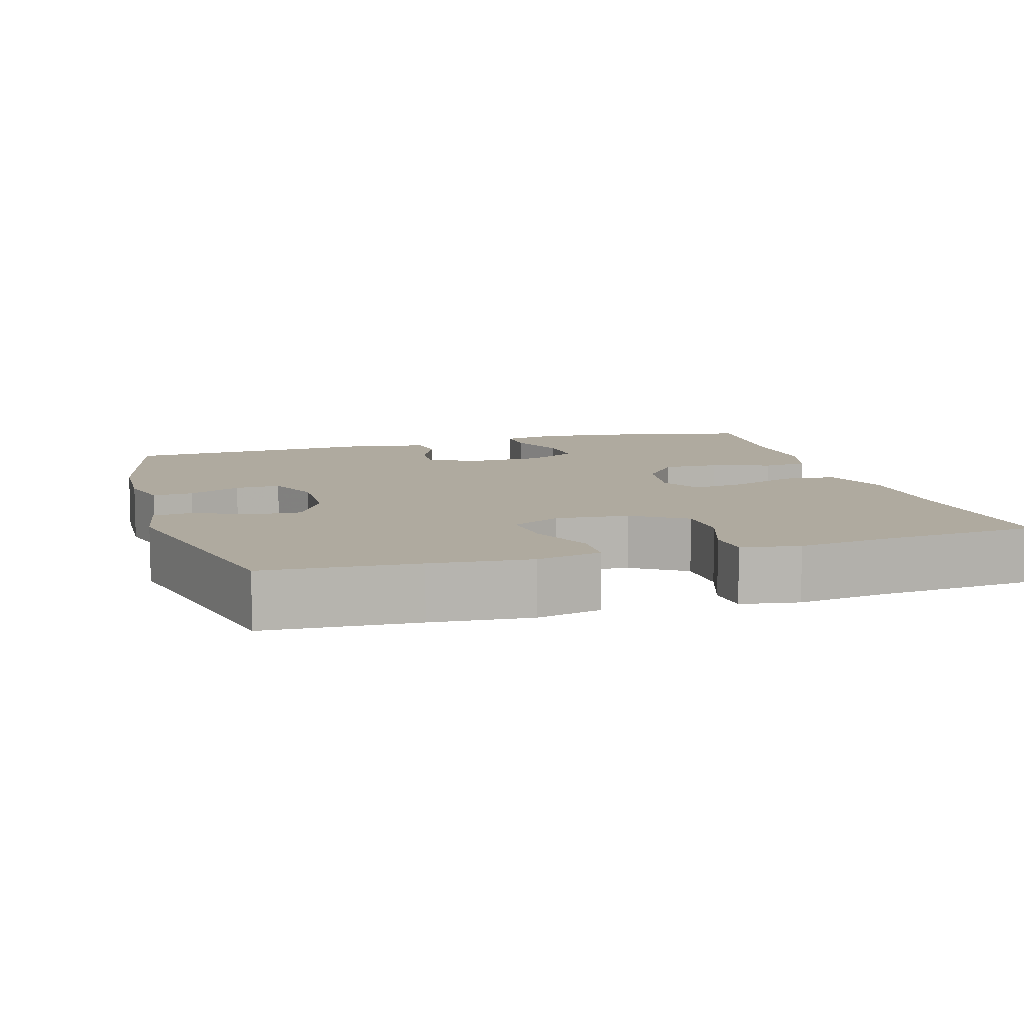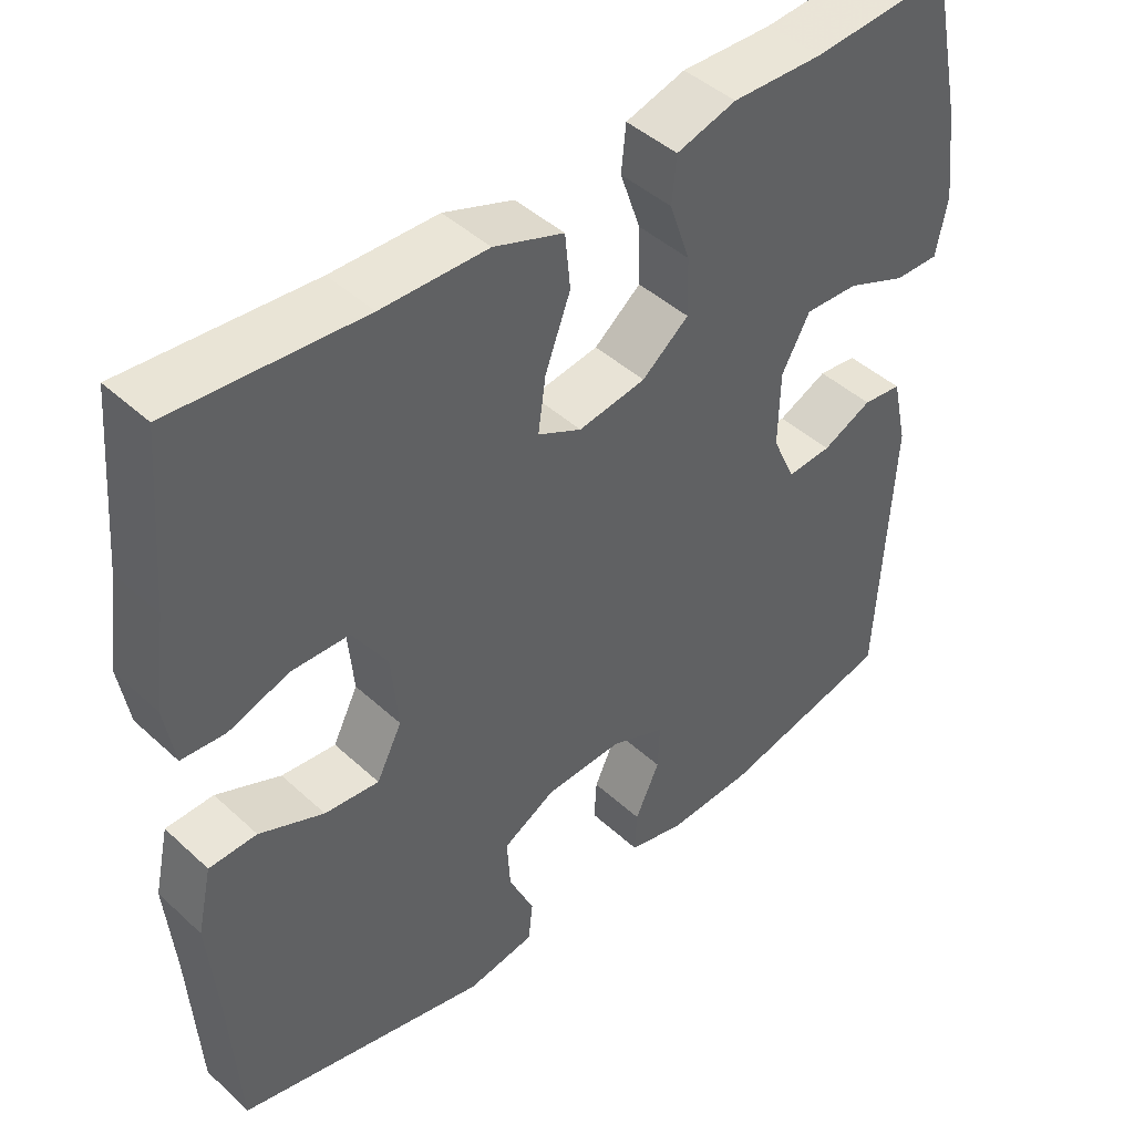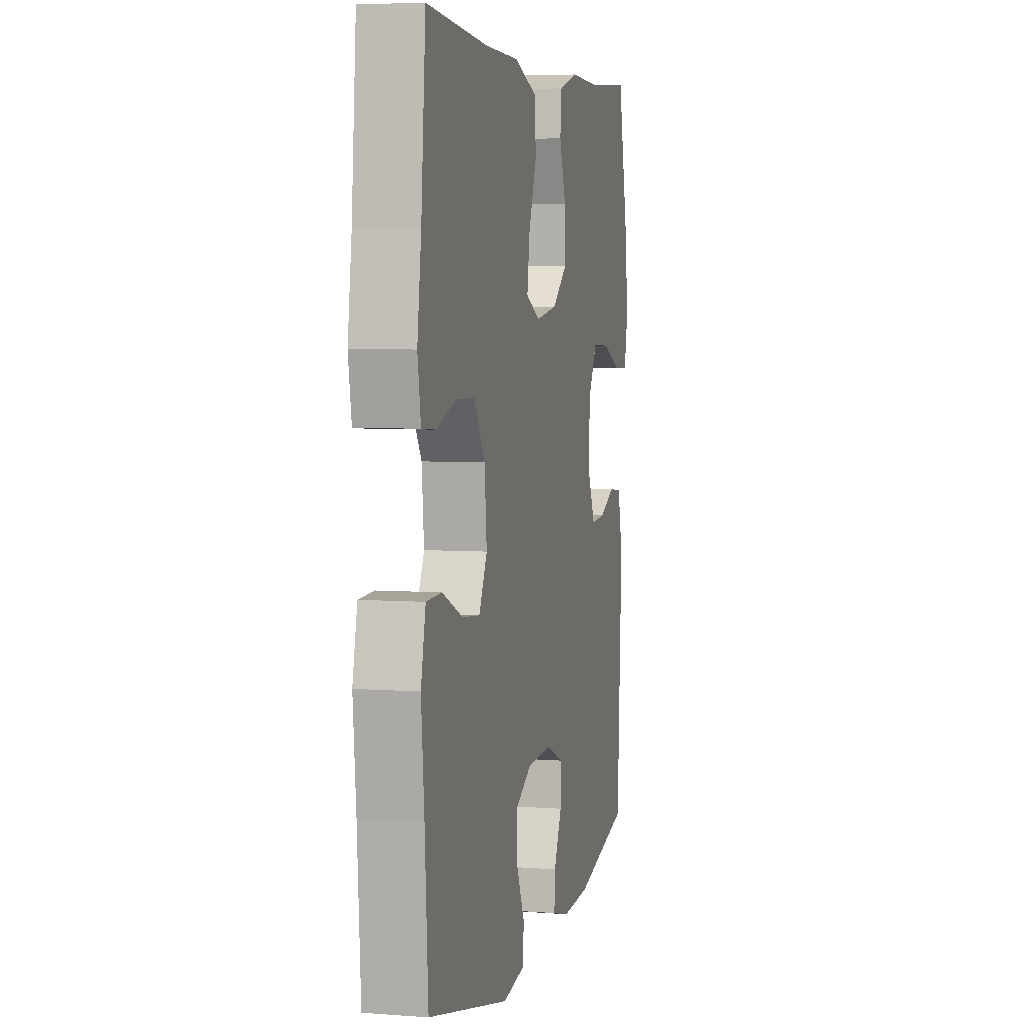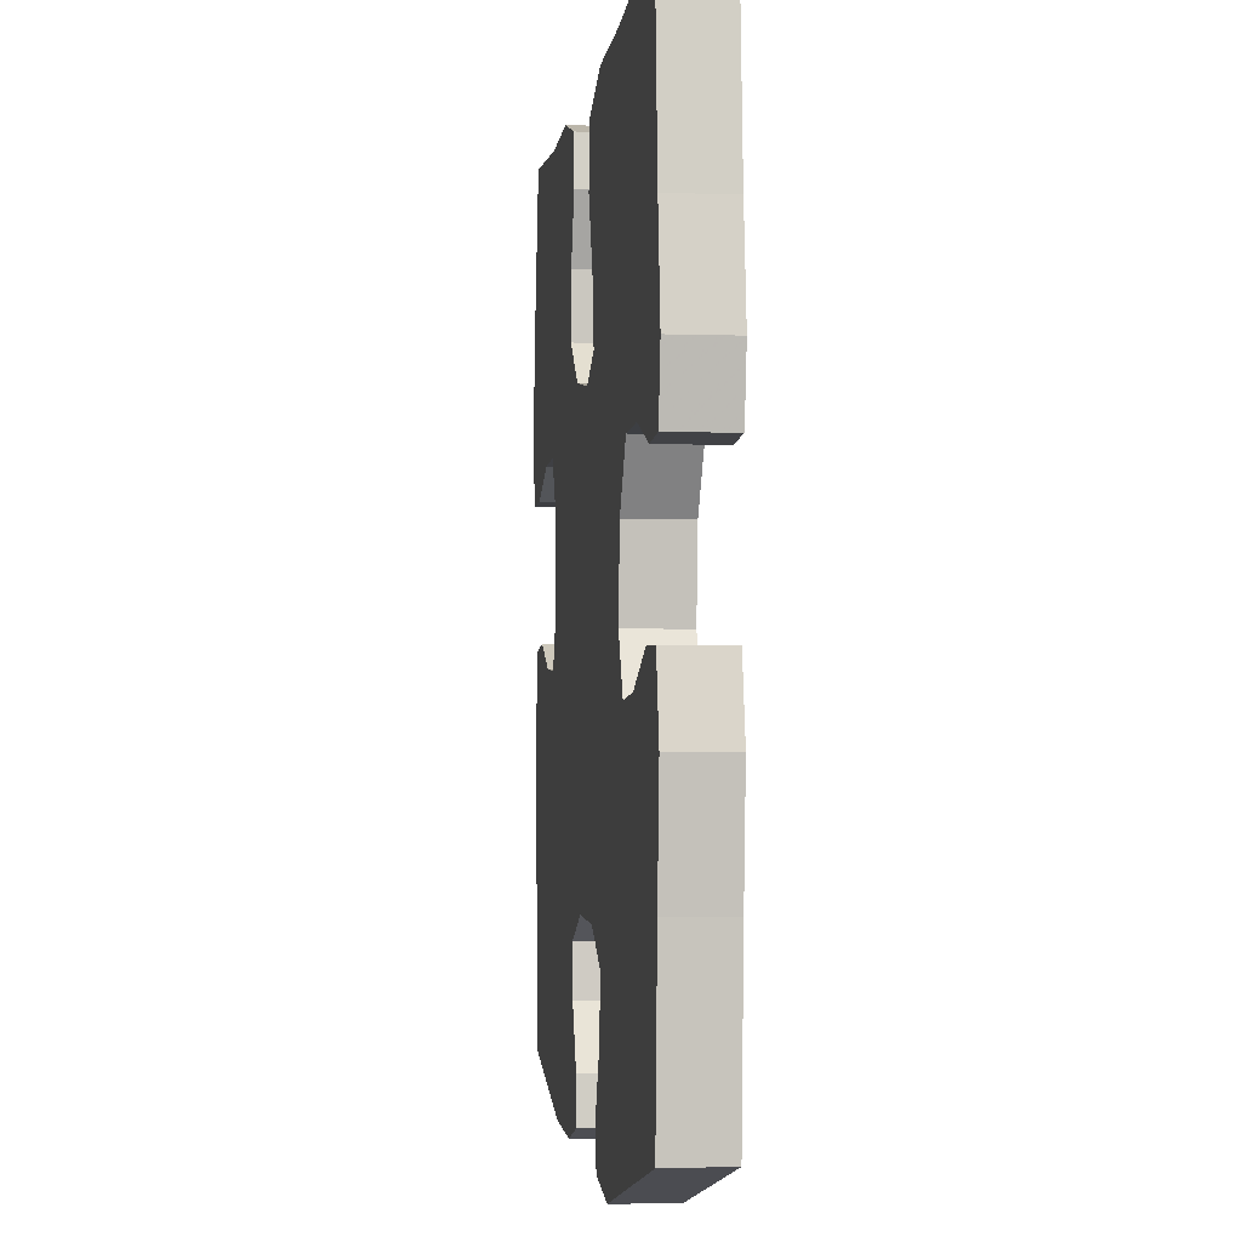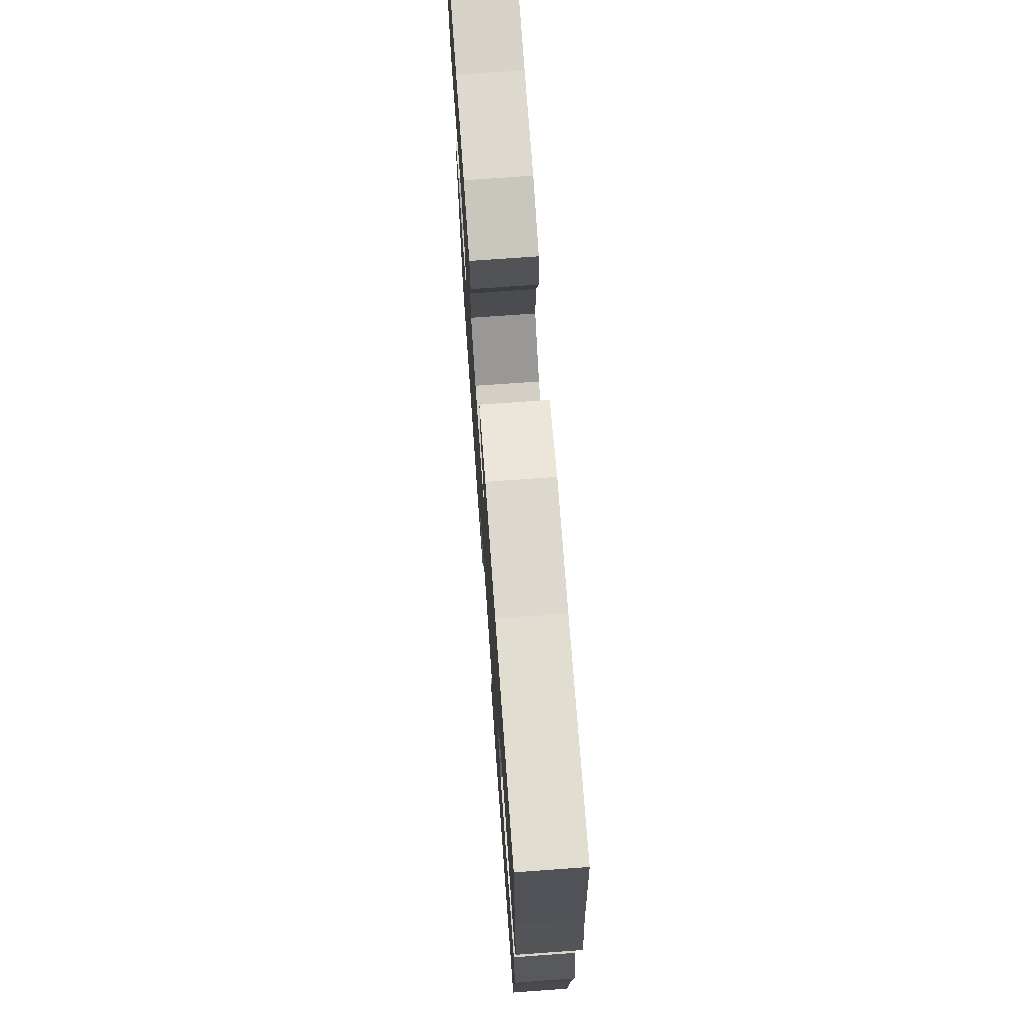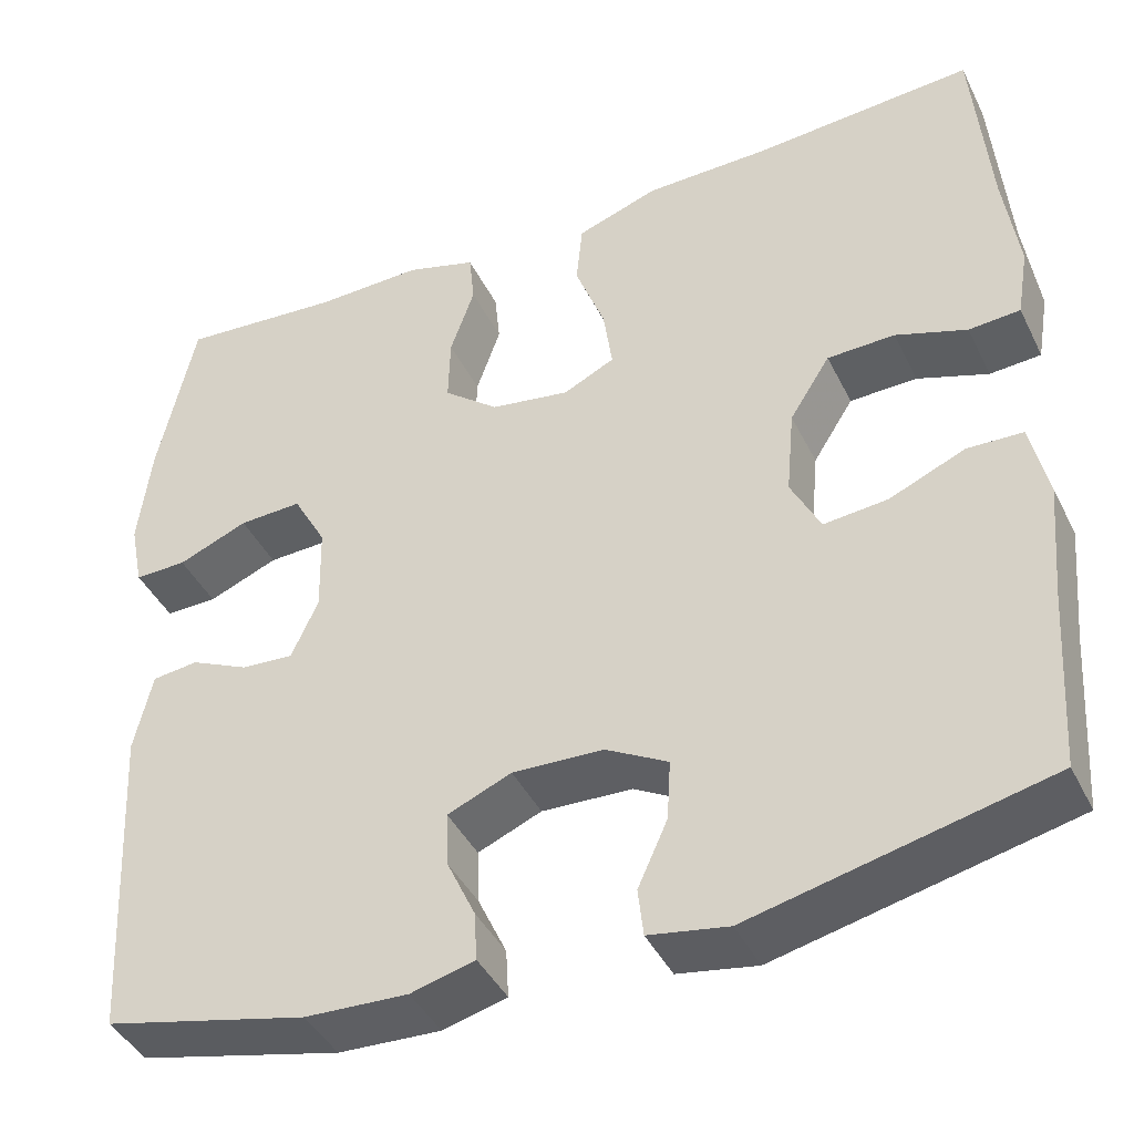
<metadata>
{"format":"obj","ext":"obj","renderer":"f3d","projection":"perspective","resolution":1024,"background":"white","views":[{"elev":9.4,"azim":-106.6,"up":"+Y"},{"elev":44.5,"azim":-43.2,"up":"+Z"},{"elev":5.1,"azim":-76.7,"up":"+Z"},{"elev":-2.6,"azim":-97.0,"up":"+Z"},{"elev":72.9,"azim":-94.1,"up":"+Z"},{"elev":-42.1,"azim":-155.3,"up":"+Z"}]}
</metadata>
<code>
v -0.5 0.07 -0.5
v -0.513 0.07 -0.299
v -0.525 0.07 -0.167
v -0.506 0.07 -0.081
v -0.444 0.07 -0.079
v -0.36 0.07 -0.115
v -0.289 0.07 -0.122
v -0.256 0.07 -0.057
v -0.265 0.07 0.04
v -0.31 0.07 0.111
v -0.385 0.07 0.113
v -0.464 0.07 0.086
v -0.521 0.07 0.09
v -0.534 0.07 0.167
v -0.518 0.07 0.284
v -0.5 0.07 0.5
v -0.254 0.07 0.482
v -0.116 0.07 0.48
v -0.025 0.07 0.448
v -0.018 0.07 0.377
v -0.051 0.07 0.289
v -0.061 0.07 0.218
v -0.004 0.07 0.19
v 0.084 0.07 0.204
v 0.145 0.07 0.253
v 0.143 0.07 0.328
v 0.116 0.07 0.406
v 0.122 0.07 0.466
v 0.2 0.07 0.489
v 0.319 0.07 0.486
v 0.5 0.07 0.5
v 0.541 0.07 0.308
v 0.555 0.07 0.191
v 0.54 0.07 0.117
v 0.482 0.07 0.118
v 0.404 0.07 0.15
v 0.334 0.07 0.153
v 0.297 0.07 0.086
v 0.295 0.07 -0.012
v 0.325 0.07 -0.078
v 0.383 0.07 -0.074
v 0.448 0.07 -0.044
v 0.499 0.07 -0.05
v 0.519 0.07 -0.139
v 0.5 0.07 -0.5
v 0.274 0.07 -0.553
v 0.16 0.07 -0.558
v 0.089 0.07 -0.539
v 0.092 0.07 -0.485
v 0.124 0.07 -0.416
v 0.126 0.07 -0.356
v 0.055 0.07 -0.326
v -0.046 0.07 -0.33
v -0.115 0.07 -0.368
v -0.111 0.07 -0.435
v -0.078 0.07 -0.508
v -0.084 0.07 -0.561
v -0.172 0.07 -0.576
v -0.5 0 -0.5
v -0.513 0 -0.299
v -0.525 0 -0.167
v -0.506 0 -0.081
v -0.444 0 -0.079
v -0.36 0 -0.115
v -0.289 0 -0.122
v -0.256 0 -0.057
v -0.265 0 0.04
v -0.31 0 0.111
v -0.385 0 0.113
v -0.464 0 0.086
v -0.521 0 0.09
v -0.534 0 0.167
v -0.518 0 0.284
v -0.5 0 0.5
v -0.254 0 0.482
v -0.116 0 0.48
v -0.025 0 0.448
v -0.018 0 0.377
v -0.051 0 0.289
v -0.061 0 0.218
v -0.004 0 0.19
v 0.084 0 0.204
v 0.145 0 0.253
v 0.143 0 0.328
v 0.116 0 0.406
v 0.122 0 0.466
v 0.2 0 0.489
v 0.319 0 0.486
v 0.5 0 0.5
v 0.541 0 0.308
v 0.555 0 0.191
v 0.54 0 0.117
v 0.482 0 0.118
v 0.404 0 0.15
v 0.334 0 0.153
v 0.297 0 0.086
v 0.295 0 -0.012
v 0.325 0 -0.078
v 0.383 0 -0.074
v 0.448 0 -0.044
v 0.499 0 -0.05
v 0.519 0 -0.139
v 0.5 0 -0.5
v 0.274 0 -0.553
v 0.16 0 -0.558
v 0.089 0 -0.539
v 0.092 0 -0.485
v 0.124 0 -0.416
v 0.126 0 -0.356
v 0.055 0 -0.326
v -0.046 0 -0.33
v -0.115 0 -0.368
v -0.111 0 -0.435
v -0.078 0 -0.508
v -0.084 0 -0.561
v -0.172 0 -0.576
f 58 1 2
f 57 58 2
f 56 57 2
f 55 56 2
f 4 5 6
f 3 4 6
f 2 3 6
f 55 2 6
f 54 55 6
f 53 54 6 7
f 52 53 7 8
f 51 52 8 9
f 48 49 50
f 47 48 50
f 46 47 50
f 45 46 50
f 44 45 50
f 43 44 50
f 42 43 50
f 41 42 50
f 40 41 50 51
f 51 9 10
f 40 51 10
f 39 40 10
f 34 35 36
f 33 34 36
f 32 33 36
f 31 32 36
f 30 31 36
f 30 36 37
f 29 30 37
f 28 29 37
f 27 28 37
f 26 27 37
f 25 26 37 38
f 19 20 21
f 18 19 21
f 17 18 21
f 17 21 22
f 16 17 22
f 15 16 22
f 13 14 15
f 12 13 15
f 11 12 15
f 15 22 23
f 11 15 23
f 10 11 23
f 24 25 38 39
f 10 23 24 39
f 60 59 116
f 60 116 115
f 60 115 114
f 60 114 113
f 64 63 62
f 64 62 61
f 64 61 60
f 64 60 113
f 64 113 112
f 65 64 112 111
f 66 65 111 110
f 67 66 110 109
f 108 107 106
f 108 106 105
f 108 105 104
f 108 104 103
f 108 103 102
f 108 102 101
f 108 101 100
f 108 100 99
f 109 108 99 98
f 68 67 109
f 68 109 98
f 68 98 97
f 94 93 92
f 94 92 91
f 94 91 90
f 94 90 89
f 94 89 88
f 95 94 88
f 95 88 87
f 95 87 86
f 95 86 85
f 95 85 84
f 96 95 84 83
f 79 78 77
f 79 77 76
f 79 76 75
f 80 79 75
f 80 75 74
f 80 74 73
f 73 72 71
f 73 71 70
f 73 70 69
f 81 80 73
f 81 73 69
f 81 69 68
f 97 96 83 82
f 97 82 81 68
f 1 59 60 2
f 2 60 61 3
f 3 61 62 4
f 4 62 63 5
f 5 63 64 6
f 6 64 65 7
f 7 65 66 8
f 8 66 67 9
f 9 67 68 10
f 10 68 69 11
f 11 69 70 12
f 12 70 71 13
f 13 71 72 14
f 14 72 73 15
f 15 73 74 16
f 16 74 75 17
f 17 75 76 18
f 18 76 77 19
f 19 77 78 20
f 20 78 79 21
f 21 79 80 22
f 22 80 81 23
f 23 81 82 24
f 24 82 83 25
f 25 83 84 26
f 26 84 85 27
f 27 85 86 28
f 28 86 87 29
f 29 87 88 30
f 30 88 89 31
f 31 89 90 32
f 32 90 91 33
f 33 91 92 34
f 34 92 93 35
f 35 93 94 36
f 36 94 95 37
f 37 95 96 38
f 38 96 97 39
f 39 97 98 40
f 40 98 99 41
f 41 99 100 42
f 42 100 101 43
f 43 101 102 44
f 44 102 103 45
f 45 103 104 46
f 46 104 105 47
f 47 105 106 48
f 48 106 107 49
f 49 107 108 50
f 50 108 109 51
f 51 109 110 52
f 52 110 111 53
f 53 111 112 54
f 54 112 113 55
f 55 113 114 56
f 56 114 115 57
f 57 115 116 58
f 58 116 59 1

</code>
